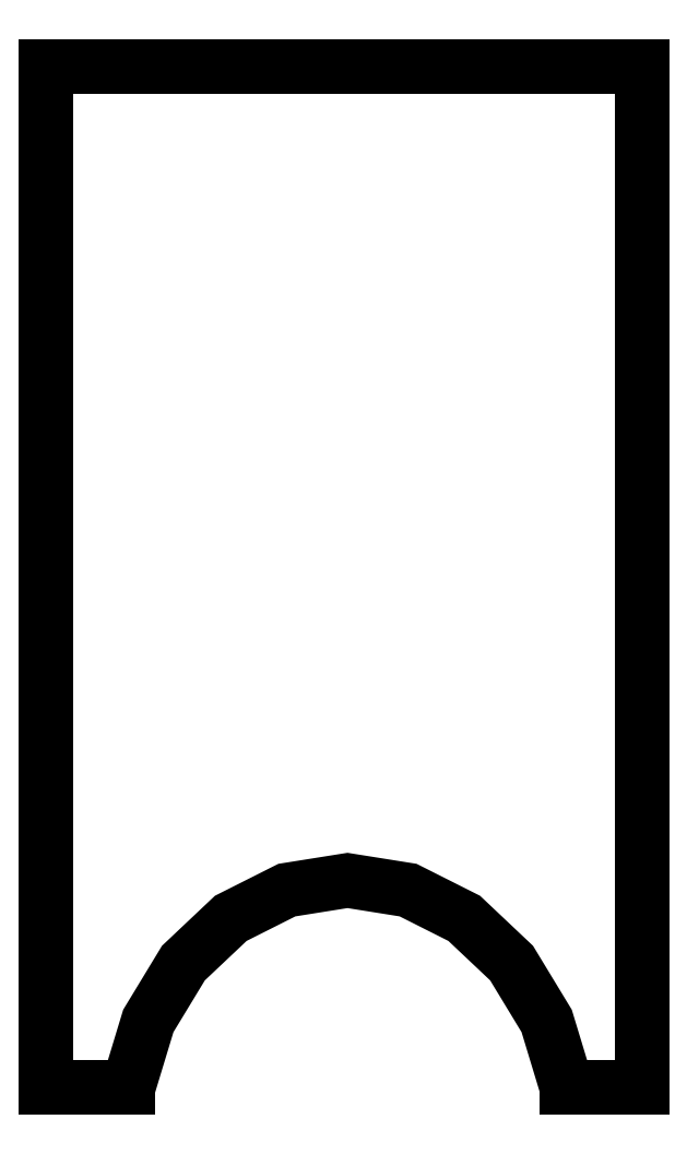
<metadata>
{"format":"dxf","ext":"dxf","renderer":"ezdxf+matplotlib","layout":"modelspace","background":"white","min_lineweight":24,"dpi":150}
</metadata>
<code>
0
SECTION
2
ENTITIES
0
INSERT
2
FACE003
8
0
10
0
20
0
30
0
0
ENDSEC
0
EOF

</code>
